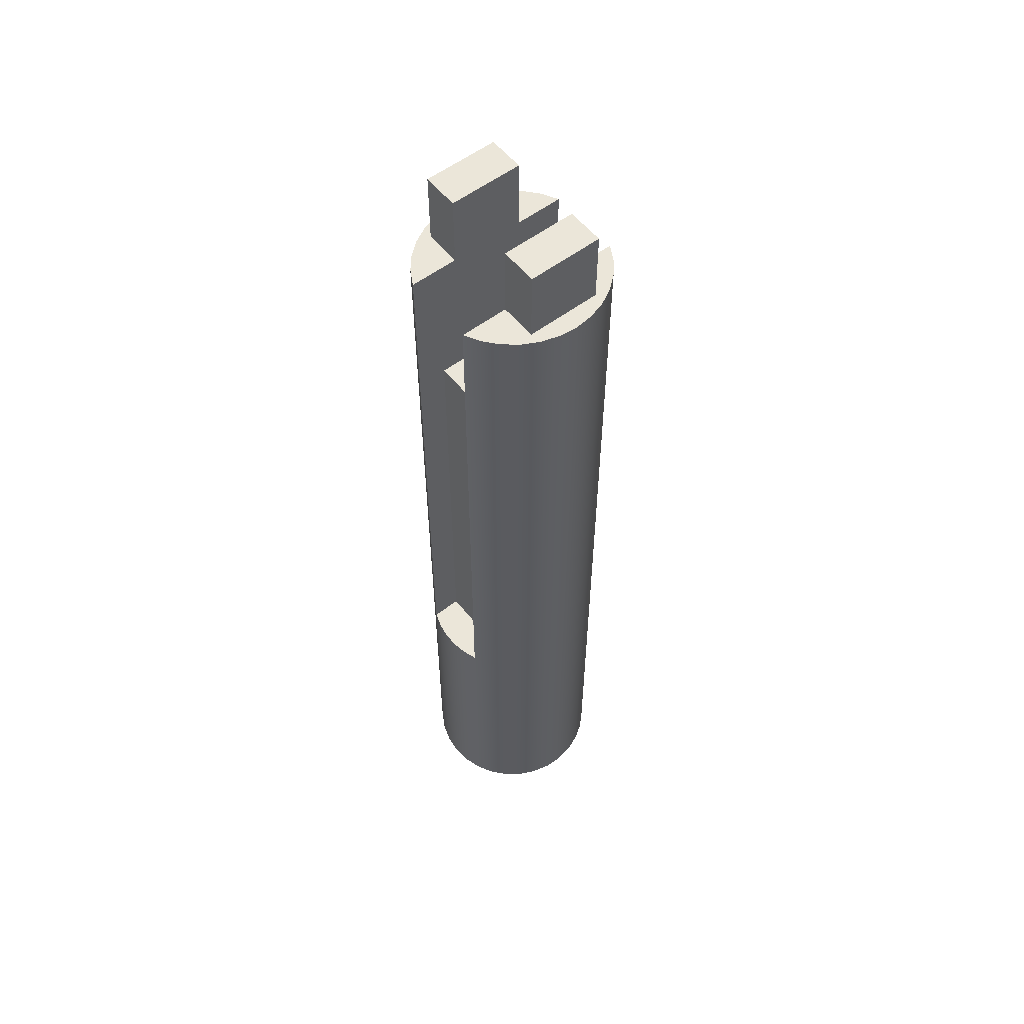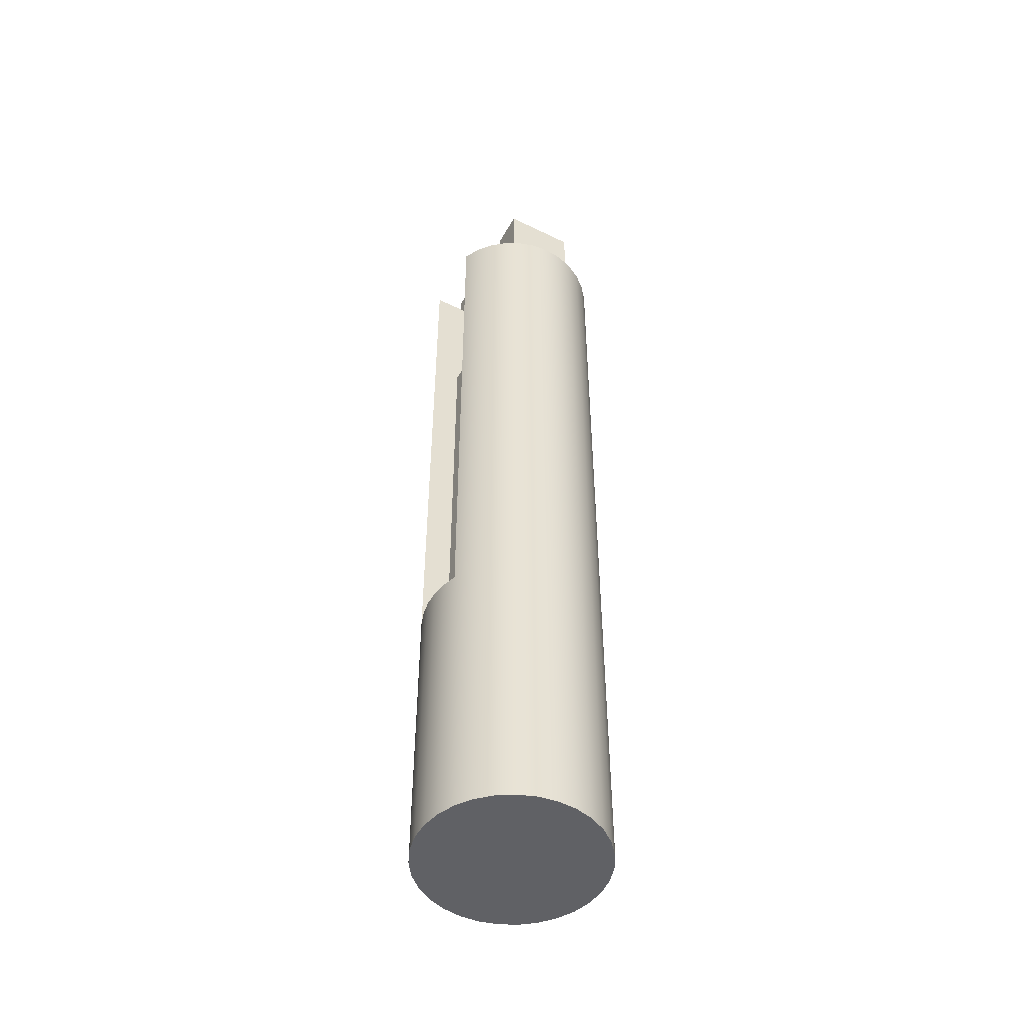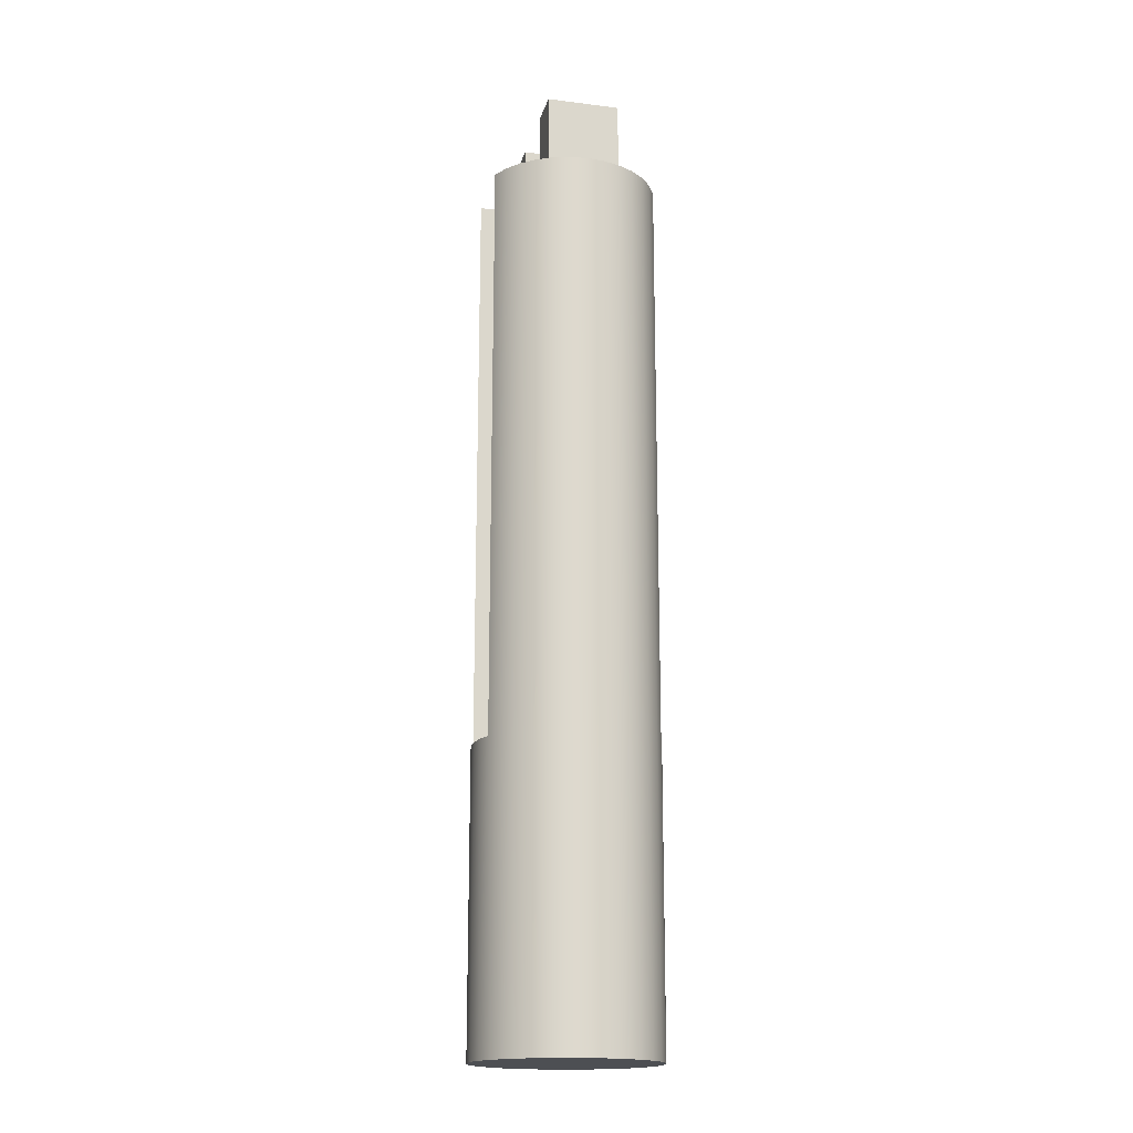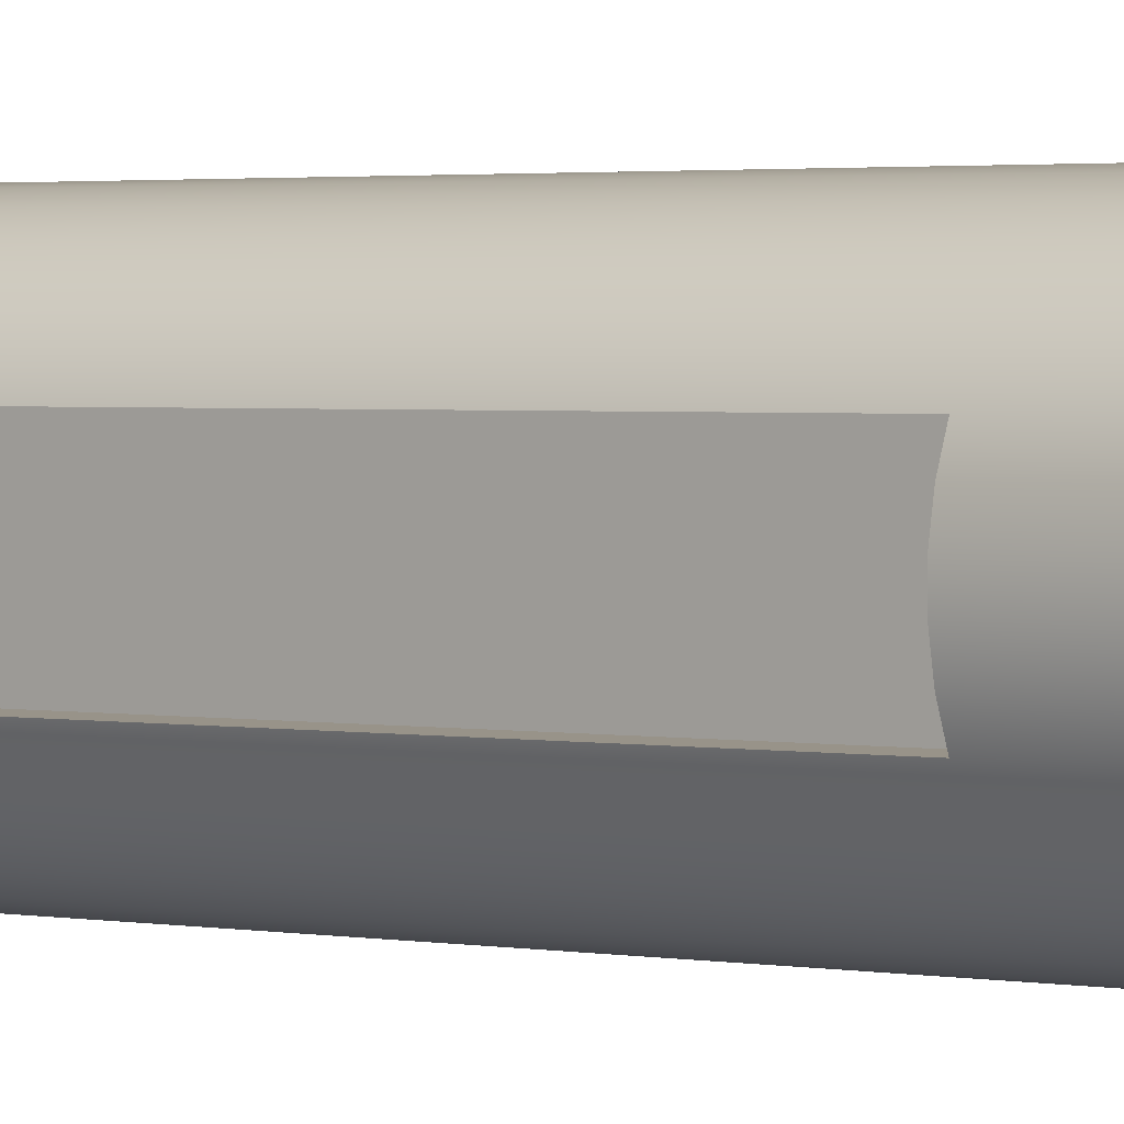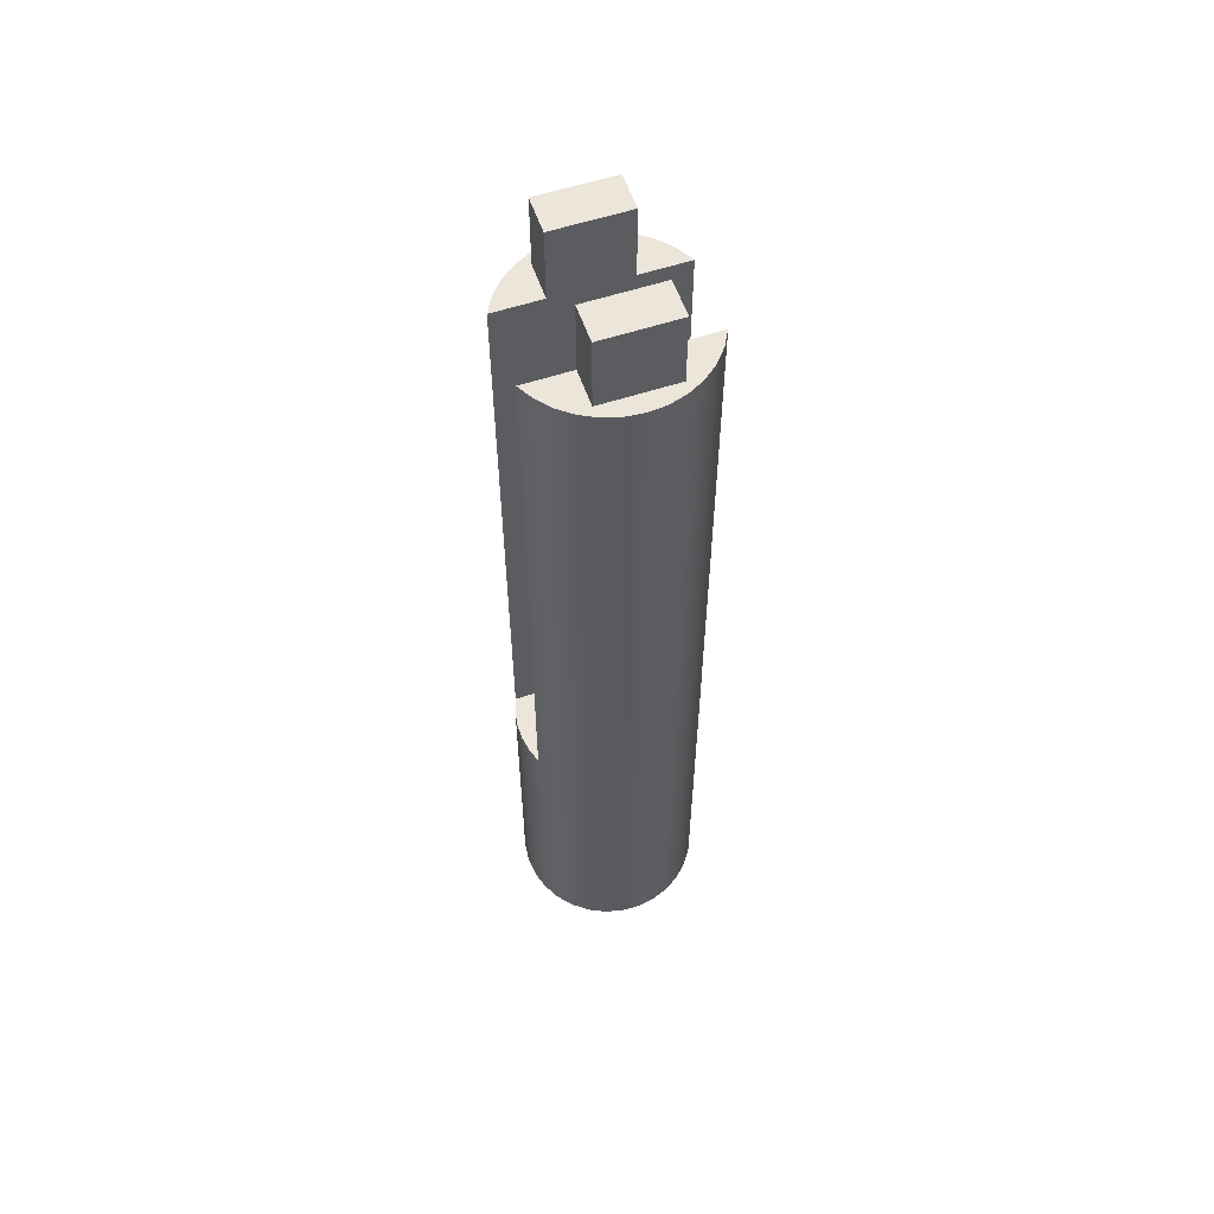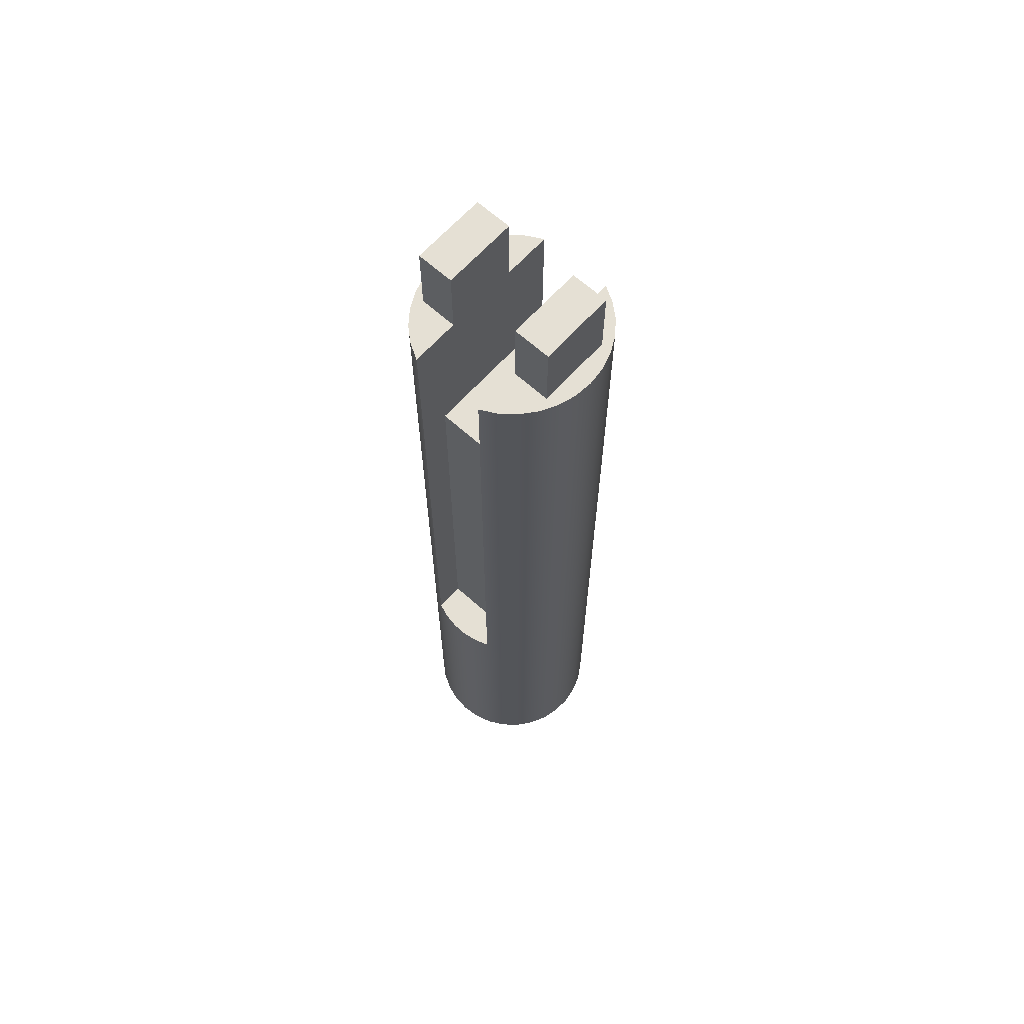
<metadata>
{"format":"obj","ext":"obj","renderer":"f3d","projection":"perspective","resolution":1024,"background":"white","views":[{"elev":56.6,"azim":141.7,"up":"+Y"},{"elev":-49.4,"azim":-28.3,"up":"+Y"},{"elev":-17.7,"azim":-13.7,"up":"+Y"},{"elev":1.6,"azim":-48.8,"up":"+Z"},{"elev":57.6,"azim":161.1,"up":"+Y"},{"elev":65.5,"azim":132.1,"up":"+Y"}]}
</metadata>
<code>
v 1.455 -10.16 -0.635
v 1.455 0 -0.635
v 0.635 0 -0.635
v 0.635 1.27 -0.635
v -0.635 1.27 -0.635
v -0.635 0 -0.635
v -1.455 0 -0.635
v -1.455 -10.16 -0.635
v -0.9525 -10.16 -0.635
v -0.9525 -2.54 -0.635
v 0.9525 -2.54 -0.635
v 0.9525 -10.16 -0.635
v 1.455 -10.16 0.635
v 1.539 -10.16 0.388
v 1.582 -10.16 0.1305
v 1.582 -10.16 -0.1305
v 1.539 -10.16 -0.388
v 1.455 -10.16 -0.635
v 0.9525 -10.16 -0.635
v 0.9525 -10.16 0.635
v 1.455 0 -0.635
v 1.306 0 -0.9026
v 1.108 0 -1.137
v 0.8695 0 -1.328
v 0.5983 0 -1.47
v 0.3048 0 -1.558
v -2.553e-16 0 -1.587
v -0.3048 0 -1.558
v -0.5983 0 -1.47
v -0.8695 0 -1.328
v -1.108 0 -1.137
v -1.306 0 -0.9026
v -1.455 0 -0.635
v -0.635 0 -0.635
v -0.635 0 -1.27
v 0.635 0 -1.27
v 0.635 0 -0.635
v -1.455 -10.16 -0.635
v -1.539 -10.16 -0.388
v -1.582 -10.16 -0.1305
v -1.582 -10.16 0.1305
v -1.539 -10.16 0.388
v -1.455 -10.16 0.635
v -0.9525 -10.16 0.635
v -0.9525 -10.16 -0.635
v -1.455 0 0.635
v -1.306 0 0.9026
v -1.108 0 1.137
v -0.8695 0 1.328
v -0.5983 0 1.47
v -0.3048 0 1.558
v 9.721e-17 0 1.587
v 0.3048 0 1.558
v 0.5983 0 1.47
v 0.8695 0 1.328
v 1.108 0 1.137
v 1.306 0 0.9026
v 1.455 0 0.635
v 0.635 0 0.635
v 0.635 0 1.27
v -0.635 0 1.27
v -0.635 0 0.635
v -0.635 0 -1.27
v -0.635 0 -0.635
v -0.635 1.27 -0.635
v -0.635 1.27 -1.27
v -0.9525 -2.54 0.635
v -0.9525 -2.54 -0.635
v -0.9525 -10.16 -0.635
v -0.9525 -10.16 0.635
v 0.635 0 -0.635
v 0.635 0 -1.27
v 0.635 1.27 -1.27
v 0.635 1.27 -0.635
v -0.9525 -2.54 0.635
v 0.9525 -2.54 0.635
v 0.9525 -2.54 -0.635
v -0.9525 -2.54 -0.635
v 0.635 0 -1.27
v -0.635 0 -1.27
v -0.635 1.27 -1.27
v 0.635 1.27 -1.27
v 1.587 -15.24 0
v 1.555 -15.24 0.3196
v 1.459 -15.24 0.626
v 1.303 -15.24 0.9069
v 1.094 -15.24 1.151
v 0.8397 -15.24 1.347
v 0.5513 -15.24 1.489
v 0.2404 -15.24 1.569
v -0.08041 -15.24 1.585
v -0.3979 -15.24 1.537
v -0.6991 -15.24 1.425
v -0.9717 -15.24 1.255
v -1.205 -15.24 1.034
v -1.388 -15.24 0.7704
v -1.515 -15.24 0.4752
v -1.579 -15.24 0.1606
v -1.579 -15.24 -0.1606
v -1.515 -15.24 -0.4752
v -1.388 -15.24 -0.7704
v -1.205 -15.24 -1.034
v -0.9717 -15.24 -1.255
v -0.6991 -15.24 -1.425
v -0.3979 -15.24 -1.537
v -0.08041 -15.24 -1.585
v 0.2404 -15.24 -1.569
v 0.5513 -15.24 -1.489
v 0.8397 -15.24 -1.347
v 1.094 -15.24 -1.151
v 1.303 -15.24 -0.9069
v 1.459 -15.24 -0.626
v 1.555 -15.24 -0.3196
v -0.635 0 0.635
v -0.635 0 1.27
v -0.635 1.27 1.27
v -0.635 1.27 0.635
v -0.635 1.27 -0.635
v 0.635 1.27 -0.635
v 0.635 1.27 -1.27
v -0.635 1.27 -1.27
v -0.635 0 1.27
v 0.635 0 1.27
v 0.635 1.27 1.27
v -0.635 1.27 1.27
v 0.9525 -2.54 -0.635
v 0.9525 -2.54 0.635
v 0.9525 -10.16 0.635
v 0.9525 -10.16 -0.635
v -0.635 1.27 1.27
v 0.635 1.27 1.27
v 0.635 1.27 0.635
v -0.635 1.27 0.635
v 0.635 0 1.27
v 0.635 0 0.635
v 0.635 1.27 0.635
v 0.635 1.27 1.27
v 1.455 0 0.635
v 1.455 -10.16 0.635
v 0.9525 -10.16 0.635
v 0.9525 -2.54 0.635
v -0.9525 -2.54 0.635
v -0.9525 -10.16 0.635
v -1.455 -10.16 0.635
v -1.455 0 0.635
v -0.635 0 0.635
v -0.635 1.27 0.635
v 0.635 1.27 0.635
v 0.635 0 0.635
v 1.455 -10.16 -0.635
v 1.539 -10.16 -0.388
v 1.582 -10.16 -0.1305
v 1.582 -10.16 0.1305
v 1.539 -10.16 0.388
v 1.455 -10.16 0.635
v 1.455 0 0.635
v 1.306 0 0.9026
v 1.108 0 1.137
v 0.8695 0 1.328
v 0.5983 0 1.47
v 0.3048 0 1.558
v 9.721e-17 0 1.587
v -0.3048 0 1.558
v -0.5983 0 1.47
v -0.8695 0 1.328
v -1.108 0 1.137
v -1.306 0 0.9026
v -1.455 0 0.635
v -1.455 -10.16 0.635
v -1.539 -10.16 0.388
v -1.582 -10.16 0.1305
v -1.582 -10.16 -0.1305
v -1.539 -10.16 -0.388
v -1.455 -10.16 -0.635
v -1.455 0 -0.635
v -1.306 0 -0.9026
v -1.108 0 -1.137
v -0.8695 0 -1.328
v -0.5983 0 -1.47
v -0.3048 0 -1.558
v -2.553e-16 0 -1.587
v 0.3048 0 -1.558
v 0.5983 0 -1.47
v 0.8695 0 -1.328
v 1.108 0 -1.137
v 1.306 0 -0.9026
v 1.455 0 -0.635
v 1.587 -15.24 0
v 1.555 -15.24 -0.3196
v 1.459 -15.24 -0.626
v 1.303 -15.24 -0.9069
v 1.094 -15.24 -1.151
v 0.8397 -15.24 -1.347
v 0.5513 -15.24 -1.489
v 0.2404 -15.24 -1.569
v -0.08041 -15.24 -1.585
v -0.3979 -15.24 -1.537
v -0.6991 -15.24 -1.425
v -0.9717 -15.24 -1.255
v -1.205 -15.24 -1.034
v -1.388 -15.24 -0.7704
v -1.515 -15.24 -0.4752
v -1.579 -15.24 -0.1606
v -1.579 -15.24 0.1606
v -1.515 -15.24 0.4752
v -1.388 -15.24 0.7704
v -1.205 -15.24 1.034
v -0.9717 -15.24 1.255
v -0.6991 -15.24 1.425
v -0.3979 -15.24 1.537
v -0.08041 -15.24 1.585
v 0.2404 -15.24 1.569
v 0.5513 -15.24 1.489
v 0.8397 -15.24 1.347
v 1.094 -15.24 1.151
v 1.303 -15.24 0.9069
v 1.459 -15.24 0.626
v 1.555 -15.24 0.3196
v -1.579 -15.24 -0.1606
v -1.582 -10.16 -0.1305
f 12 1 11
f 11 1 2
f 11 2 3
f 4 5 3
f 3 5 6
f 3 6 11
f 11 6 10
f 10 6 7
f 10 7 8
f 8 9 10
f 13 14 20
f 20 14 15
f 20 15 16
f 20 16 19
f 19 16 17
f 19 17 18
f 21 22 37
f 37 22 23
f 37 23 36
f 36 23 24
f 36 24 25
f 25 26 36
f 36 26 27
f 36 27 35
f 35 27 28
f 35 28 29
f 29 30 35
f 35 30 31
f 35 31 34
f 34 31 32
f 34 32 33
f 38 39 45
f 45 39 40
f 45 40 41
f 45 41 44
f 44 41 42
f 44 42 43
f 46 47 62
f 62 47 48
f 62 48 61
f 61 48 49
f 61 49 50
f 50 51 61
f 61 51 52
f 61 52 53
f 53 54 61
f 61 54 60
f 60 54 55
f 60 55 56
f 60 56 59
f 59 56 57
f 59 57 58
f 63 64 66
f 66 64 65
f 67 68 70
f 70 68 69
f 71 72 74
f 74 72 73
f 76 77 75
f 75 77 78
f 79 80 82
f 82 80 81
f 83 84 113
f 113 84 112
f 112 84 85
f 112 85 111
f 111 85 86
f 111 86 110
f 110 86 87
f 110 87 109
f 109 87 88
f 109 88 108
f 108 88 89
f 108 89 107
f 107 89 90
f 107 90 106
f 106 90 91
f 106 91 105
f 105 91 92
f 105 92 104
f 104 92 93
f 104 93 103
f 103 93 94
f 103 94 102
f 102 94 95
f 102 95 101
f 101 95 96
f 101 96 100
f 100 96 97
f 100 97 99
f 99 97 98
f 114 115 117
f 117 115 116
f 119 120 118
f 118 120 121
f 122 123 125
f 125 123 124
f 126 127 129
f 129 127 128
f 131 132 130
f 130 132 133
f 134 135 137
f 137 135 136
f 149 138 141
f 141 138 139
f 141 139 140
f 141 142 149
f 149 142 146
f 149 146 148
f 148 146 147
f 143 144 142
f 142 144 145
f 142 145 146
f 151 190 150
f 150 190 191
f 150 191 186
f 186 191 185
f 185 191 192
f 185 192 184
f 184 192 193
f 184 193 183
f 183 193 194
f 183 194 182
f 182 194 195
f 182 195 181
f 181 195 196
f 181 196 180
f 180 196 197
f 180 197 179
f 179 197 198
f 179 198 178
f 178 198 199
f 178 199 177
f 177 199 200
f 177 200 176
f 176 200 201
f 176 201 175
f 175 201 174
f 174 201 202
f 174 202 173
f 173 202 219
f 173 219 172
f 220 203 204
f 220 204 171
f 171 204 170
f 170 204 205
f 170 205 169
f 169 205 206
f 169 206 167
f 167 206 207
f 167 207 166
f 166 207 208
f 166 208 165
f 165 208 209
f 165 209 164
f 164 209 210
f 164 210 163
f 163 210 211
f 163 211 162
f 162 211 212
f 162 212 161
f 161 212 213
f 161 213 160
f 160 213 214
f 160 214 159
f 159 214 215
f 159 215 158
f 158 215 216
f 158 216 157
f 157 216 155
f 157 155 156
f 190 151 189
f 189 151 152
f 189 152 188
f 188 152 153
f 188 153 218
f 218 153 154
f 218 154 217
f 217 154 155
f 217 155 216
f 167 168 169
f 186 187 150

</code>
